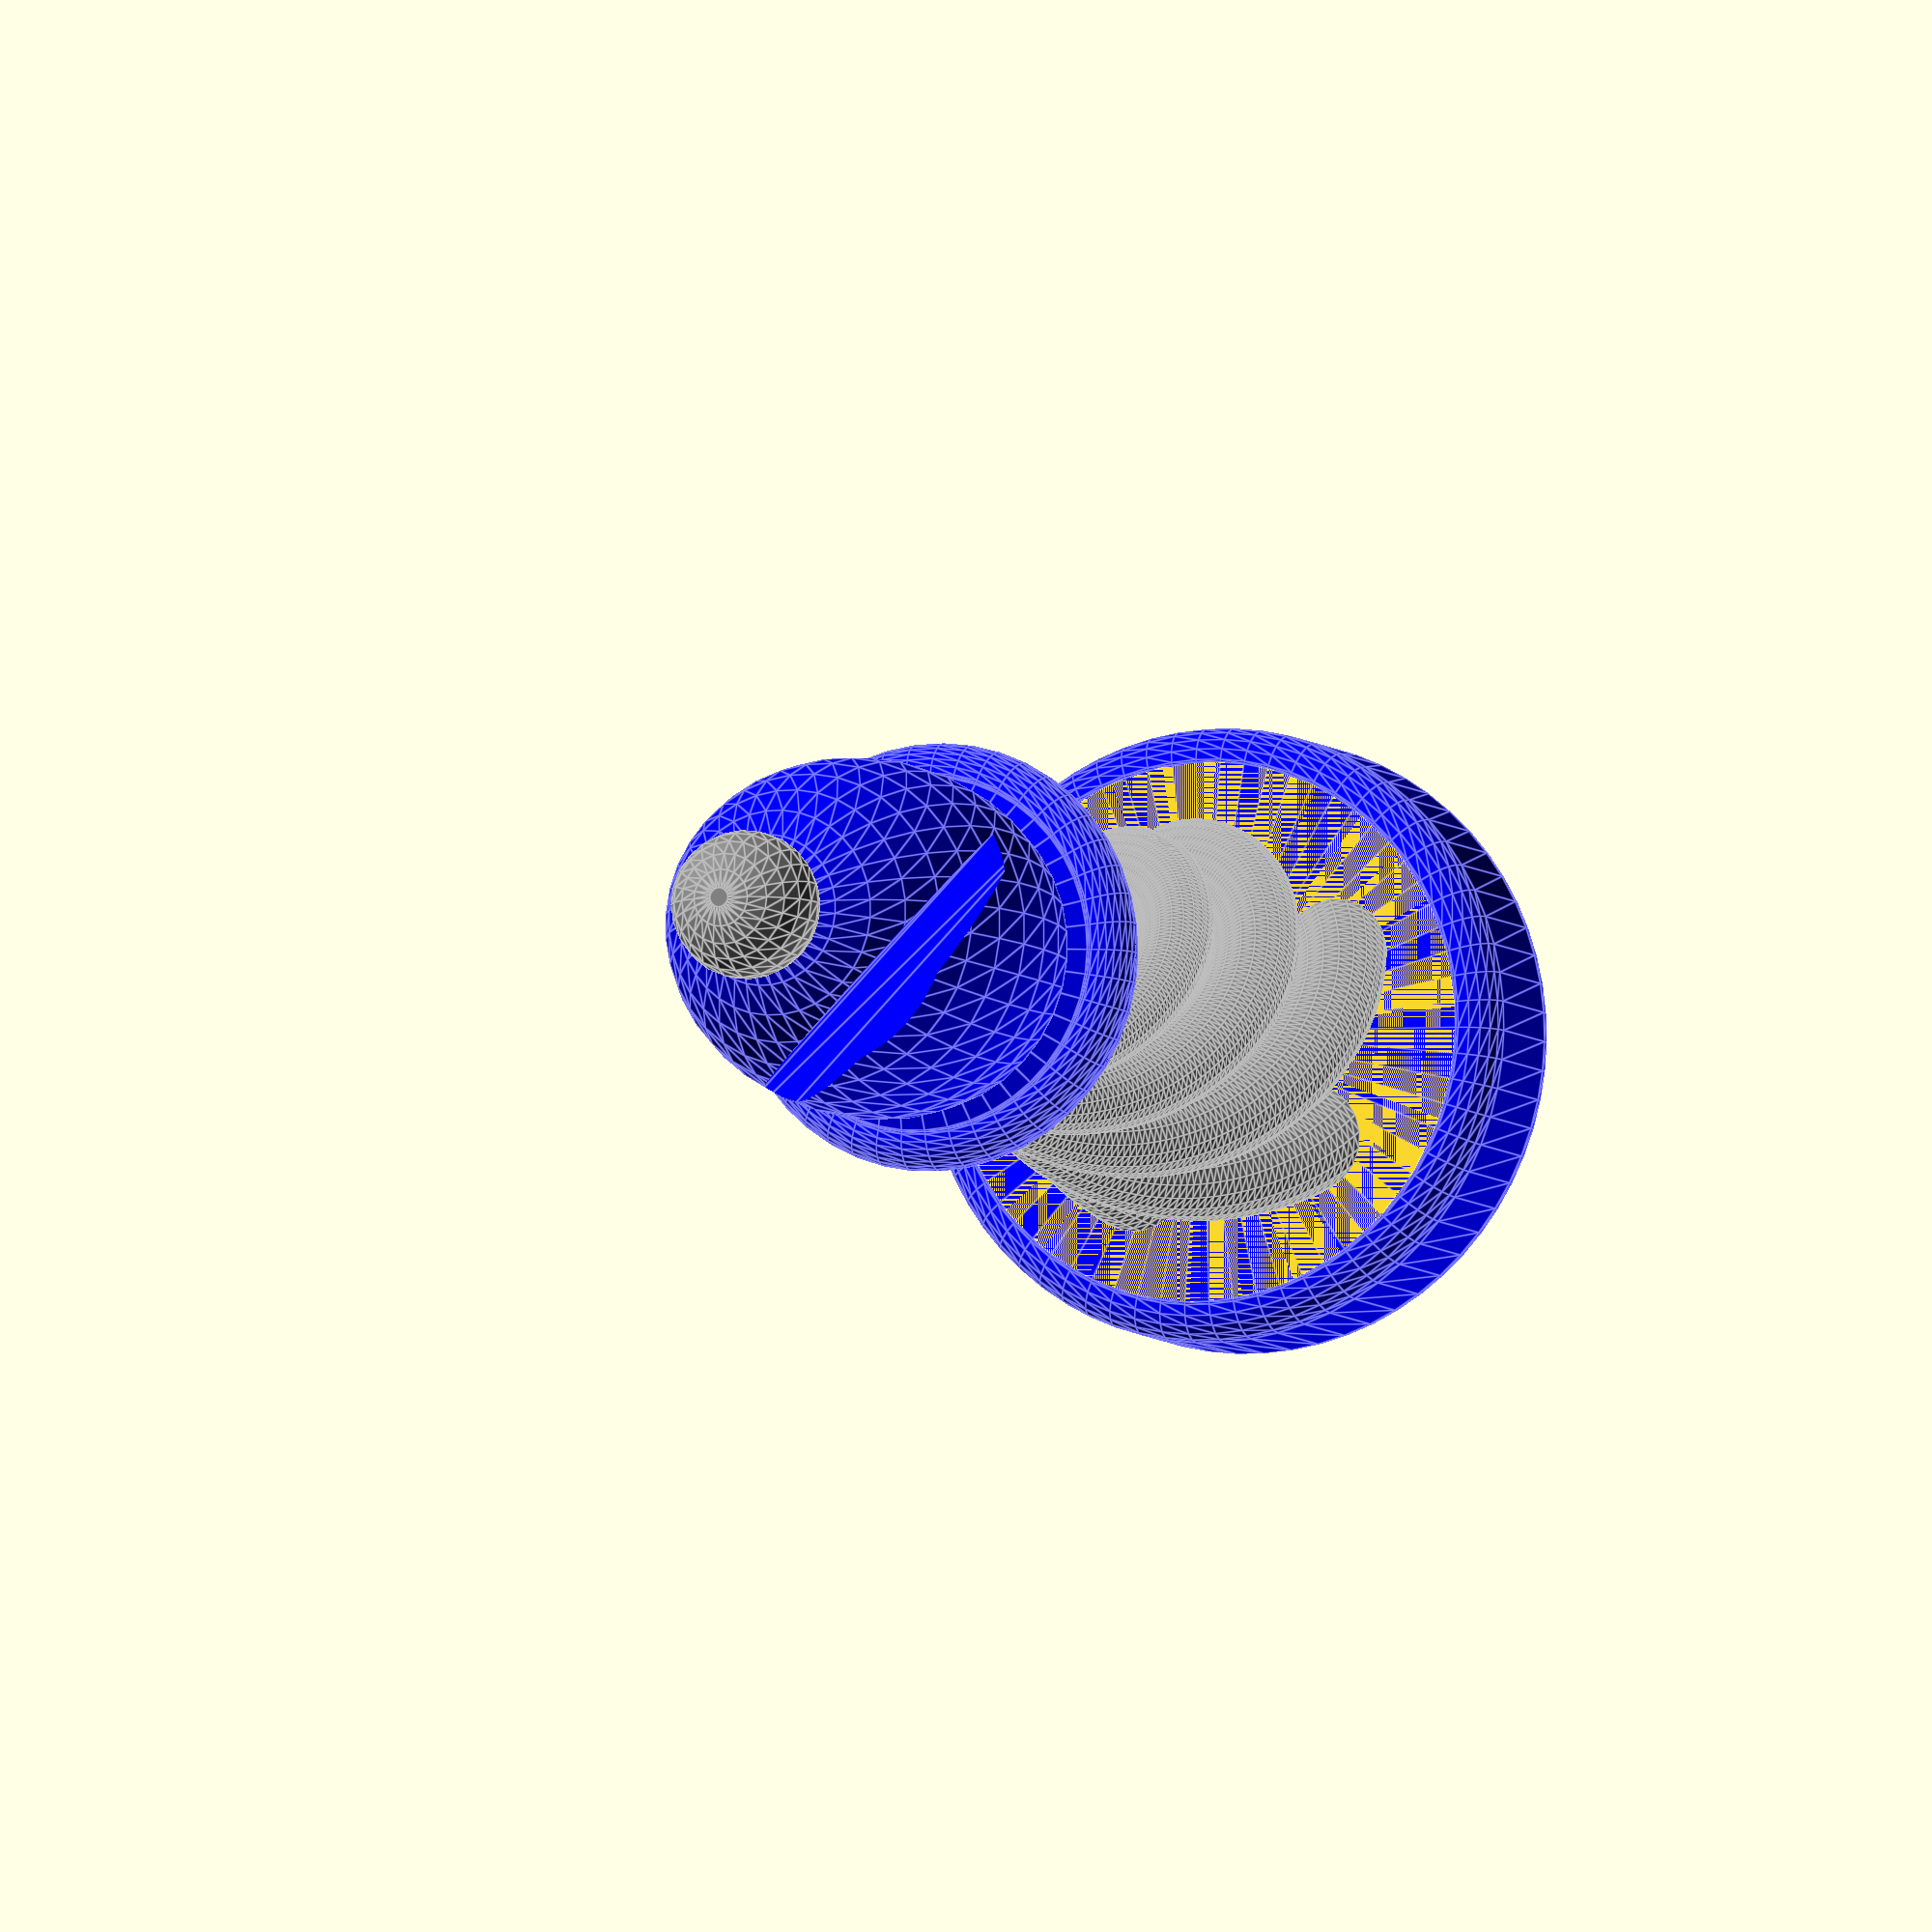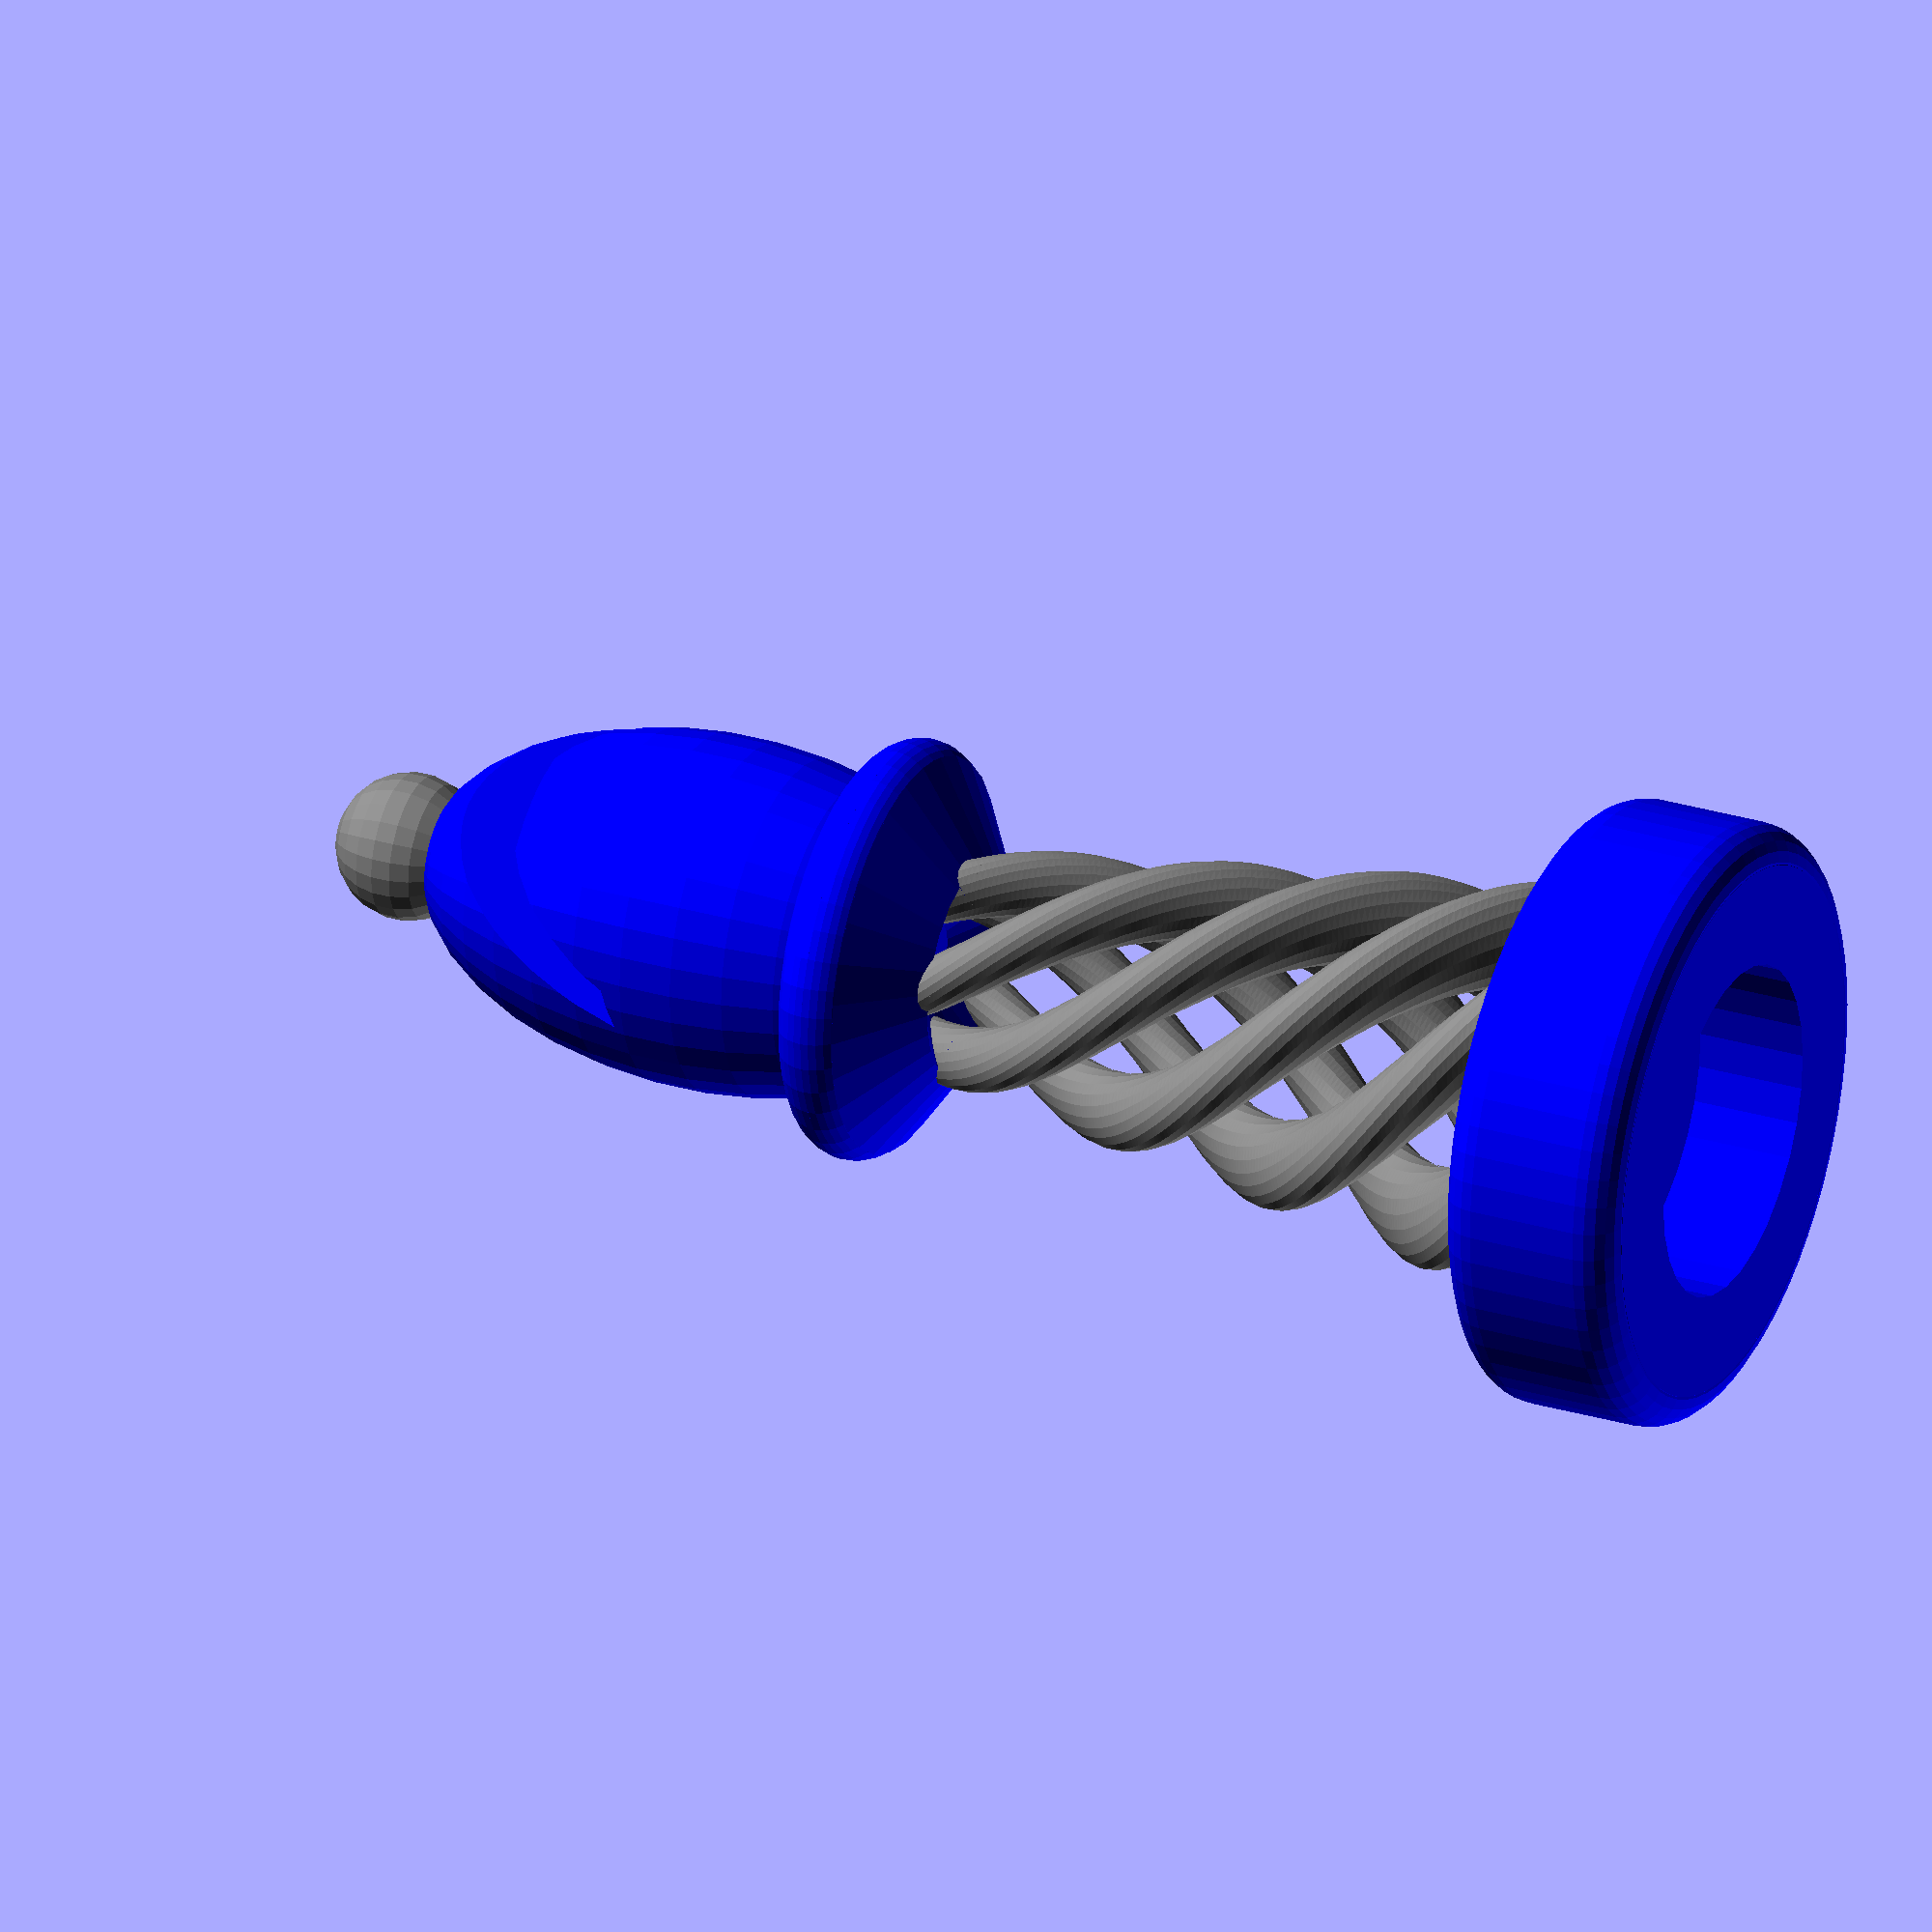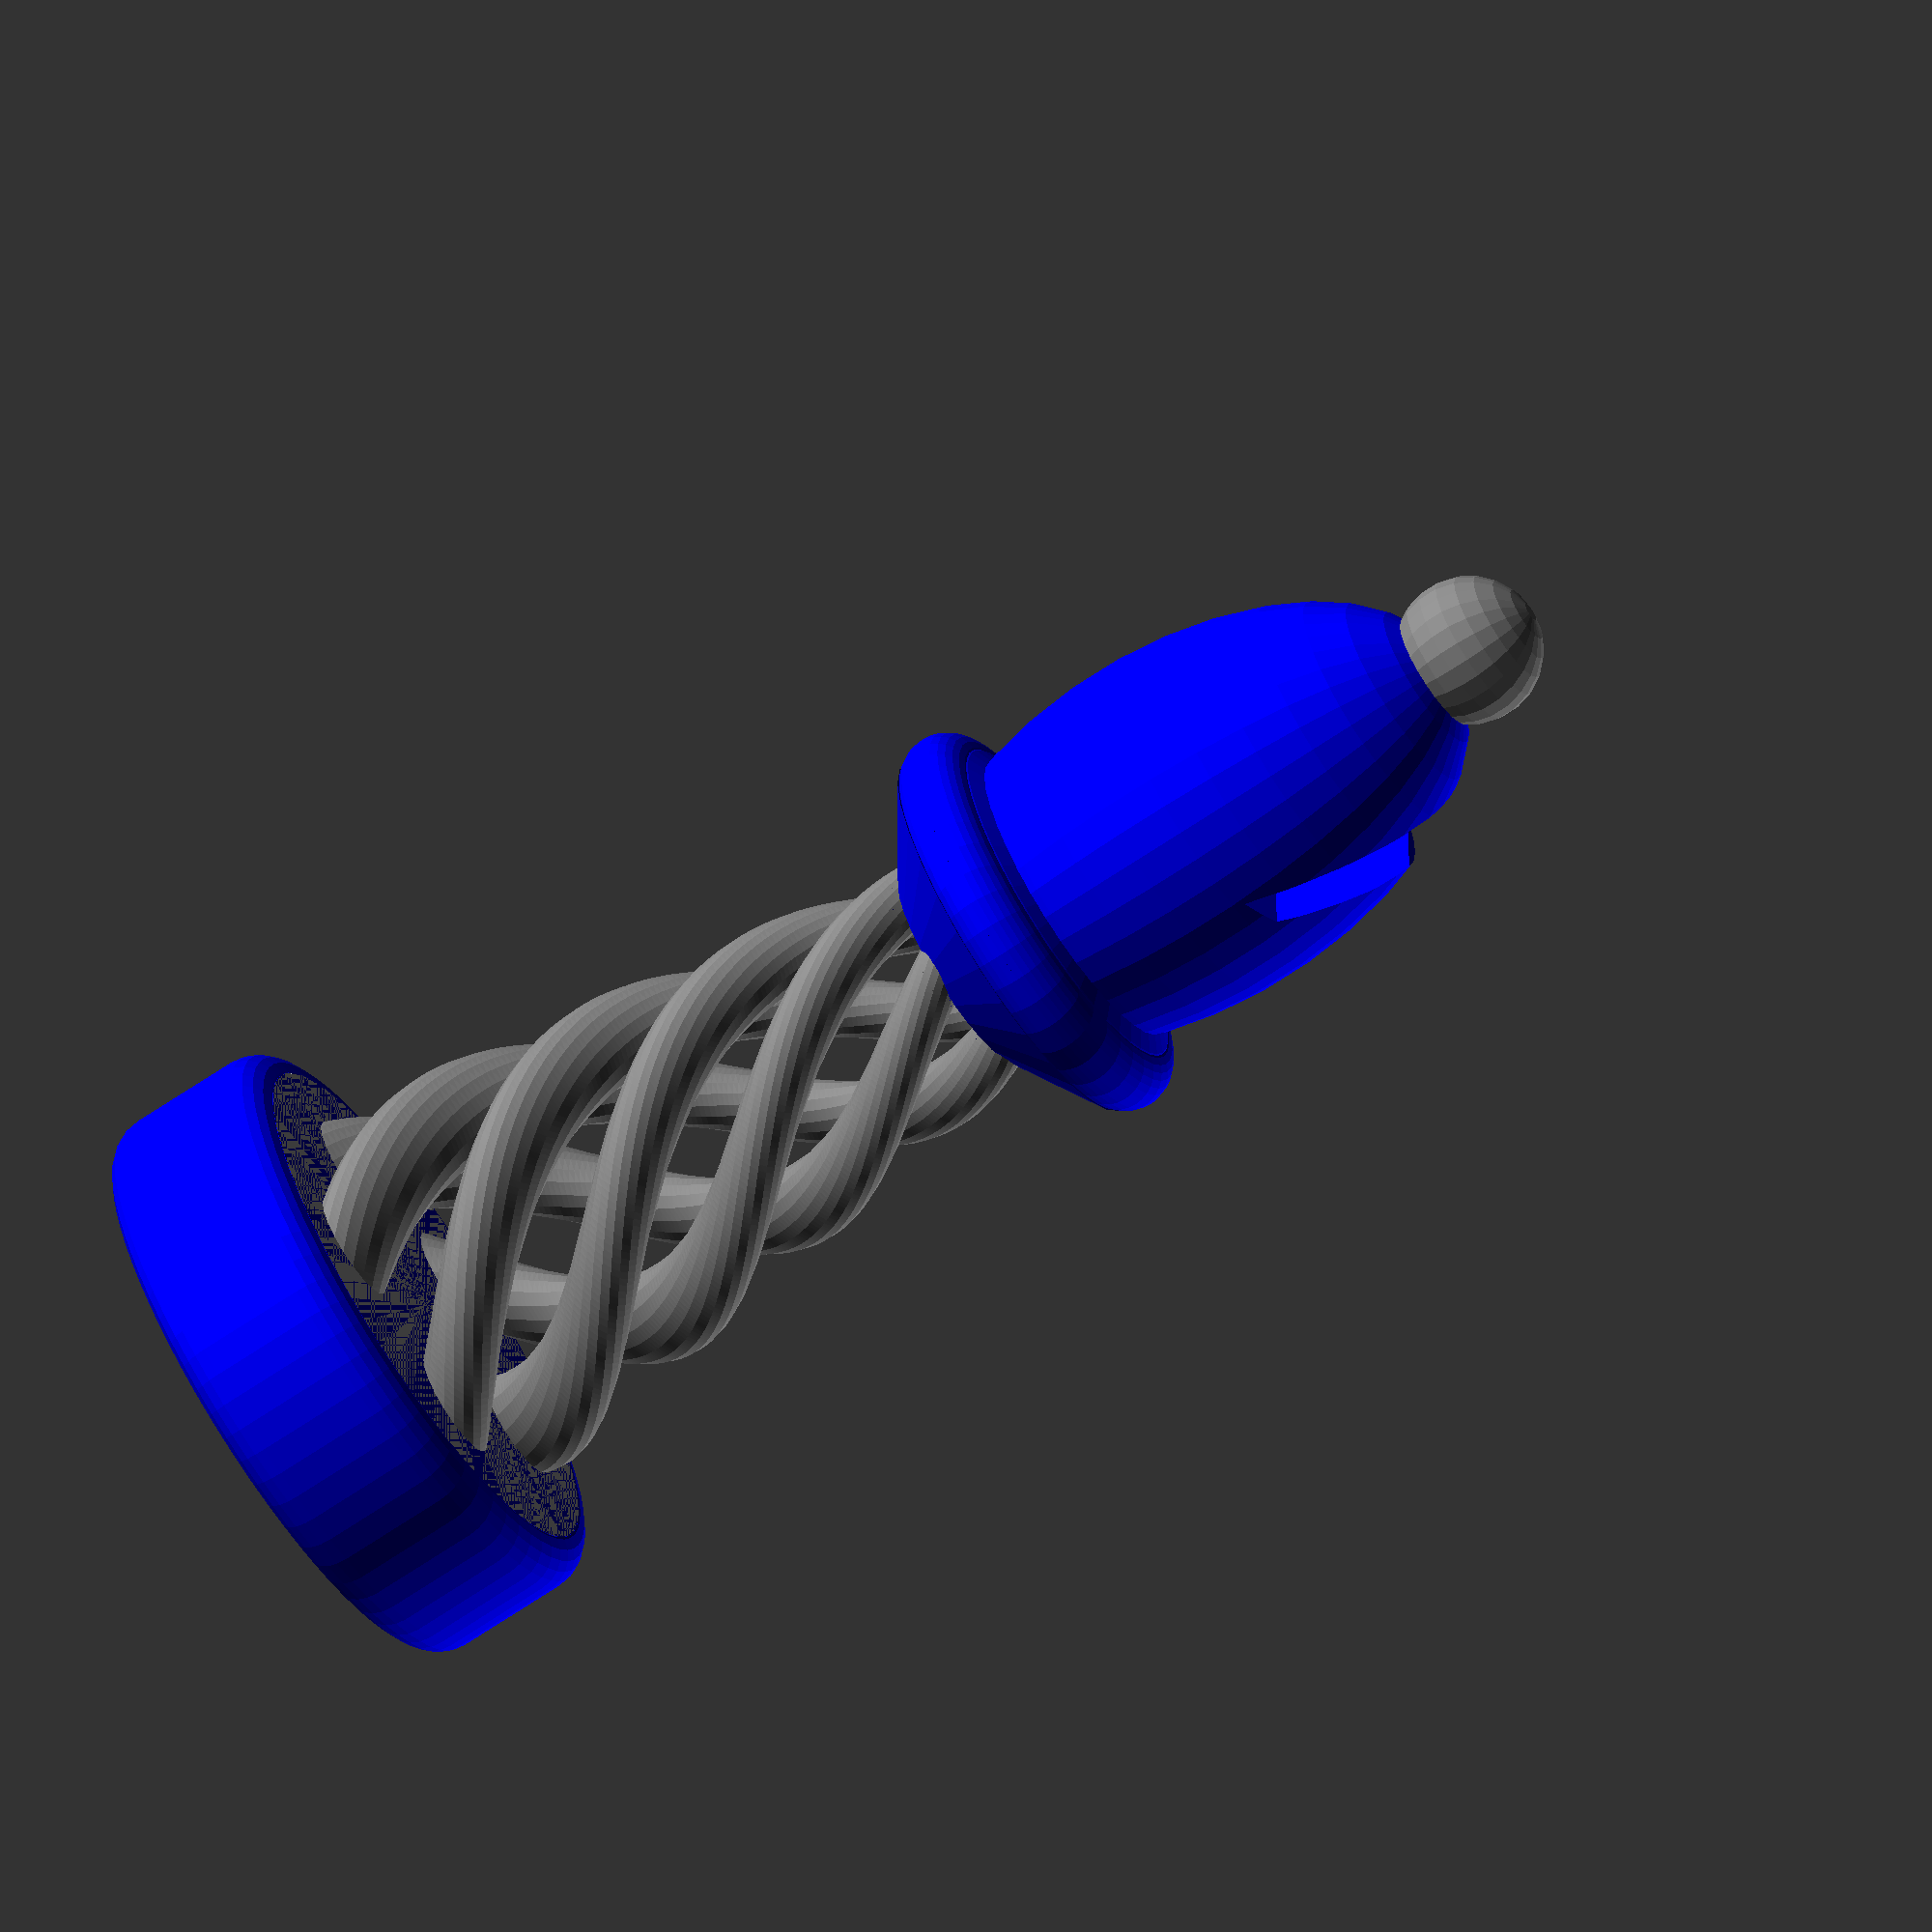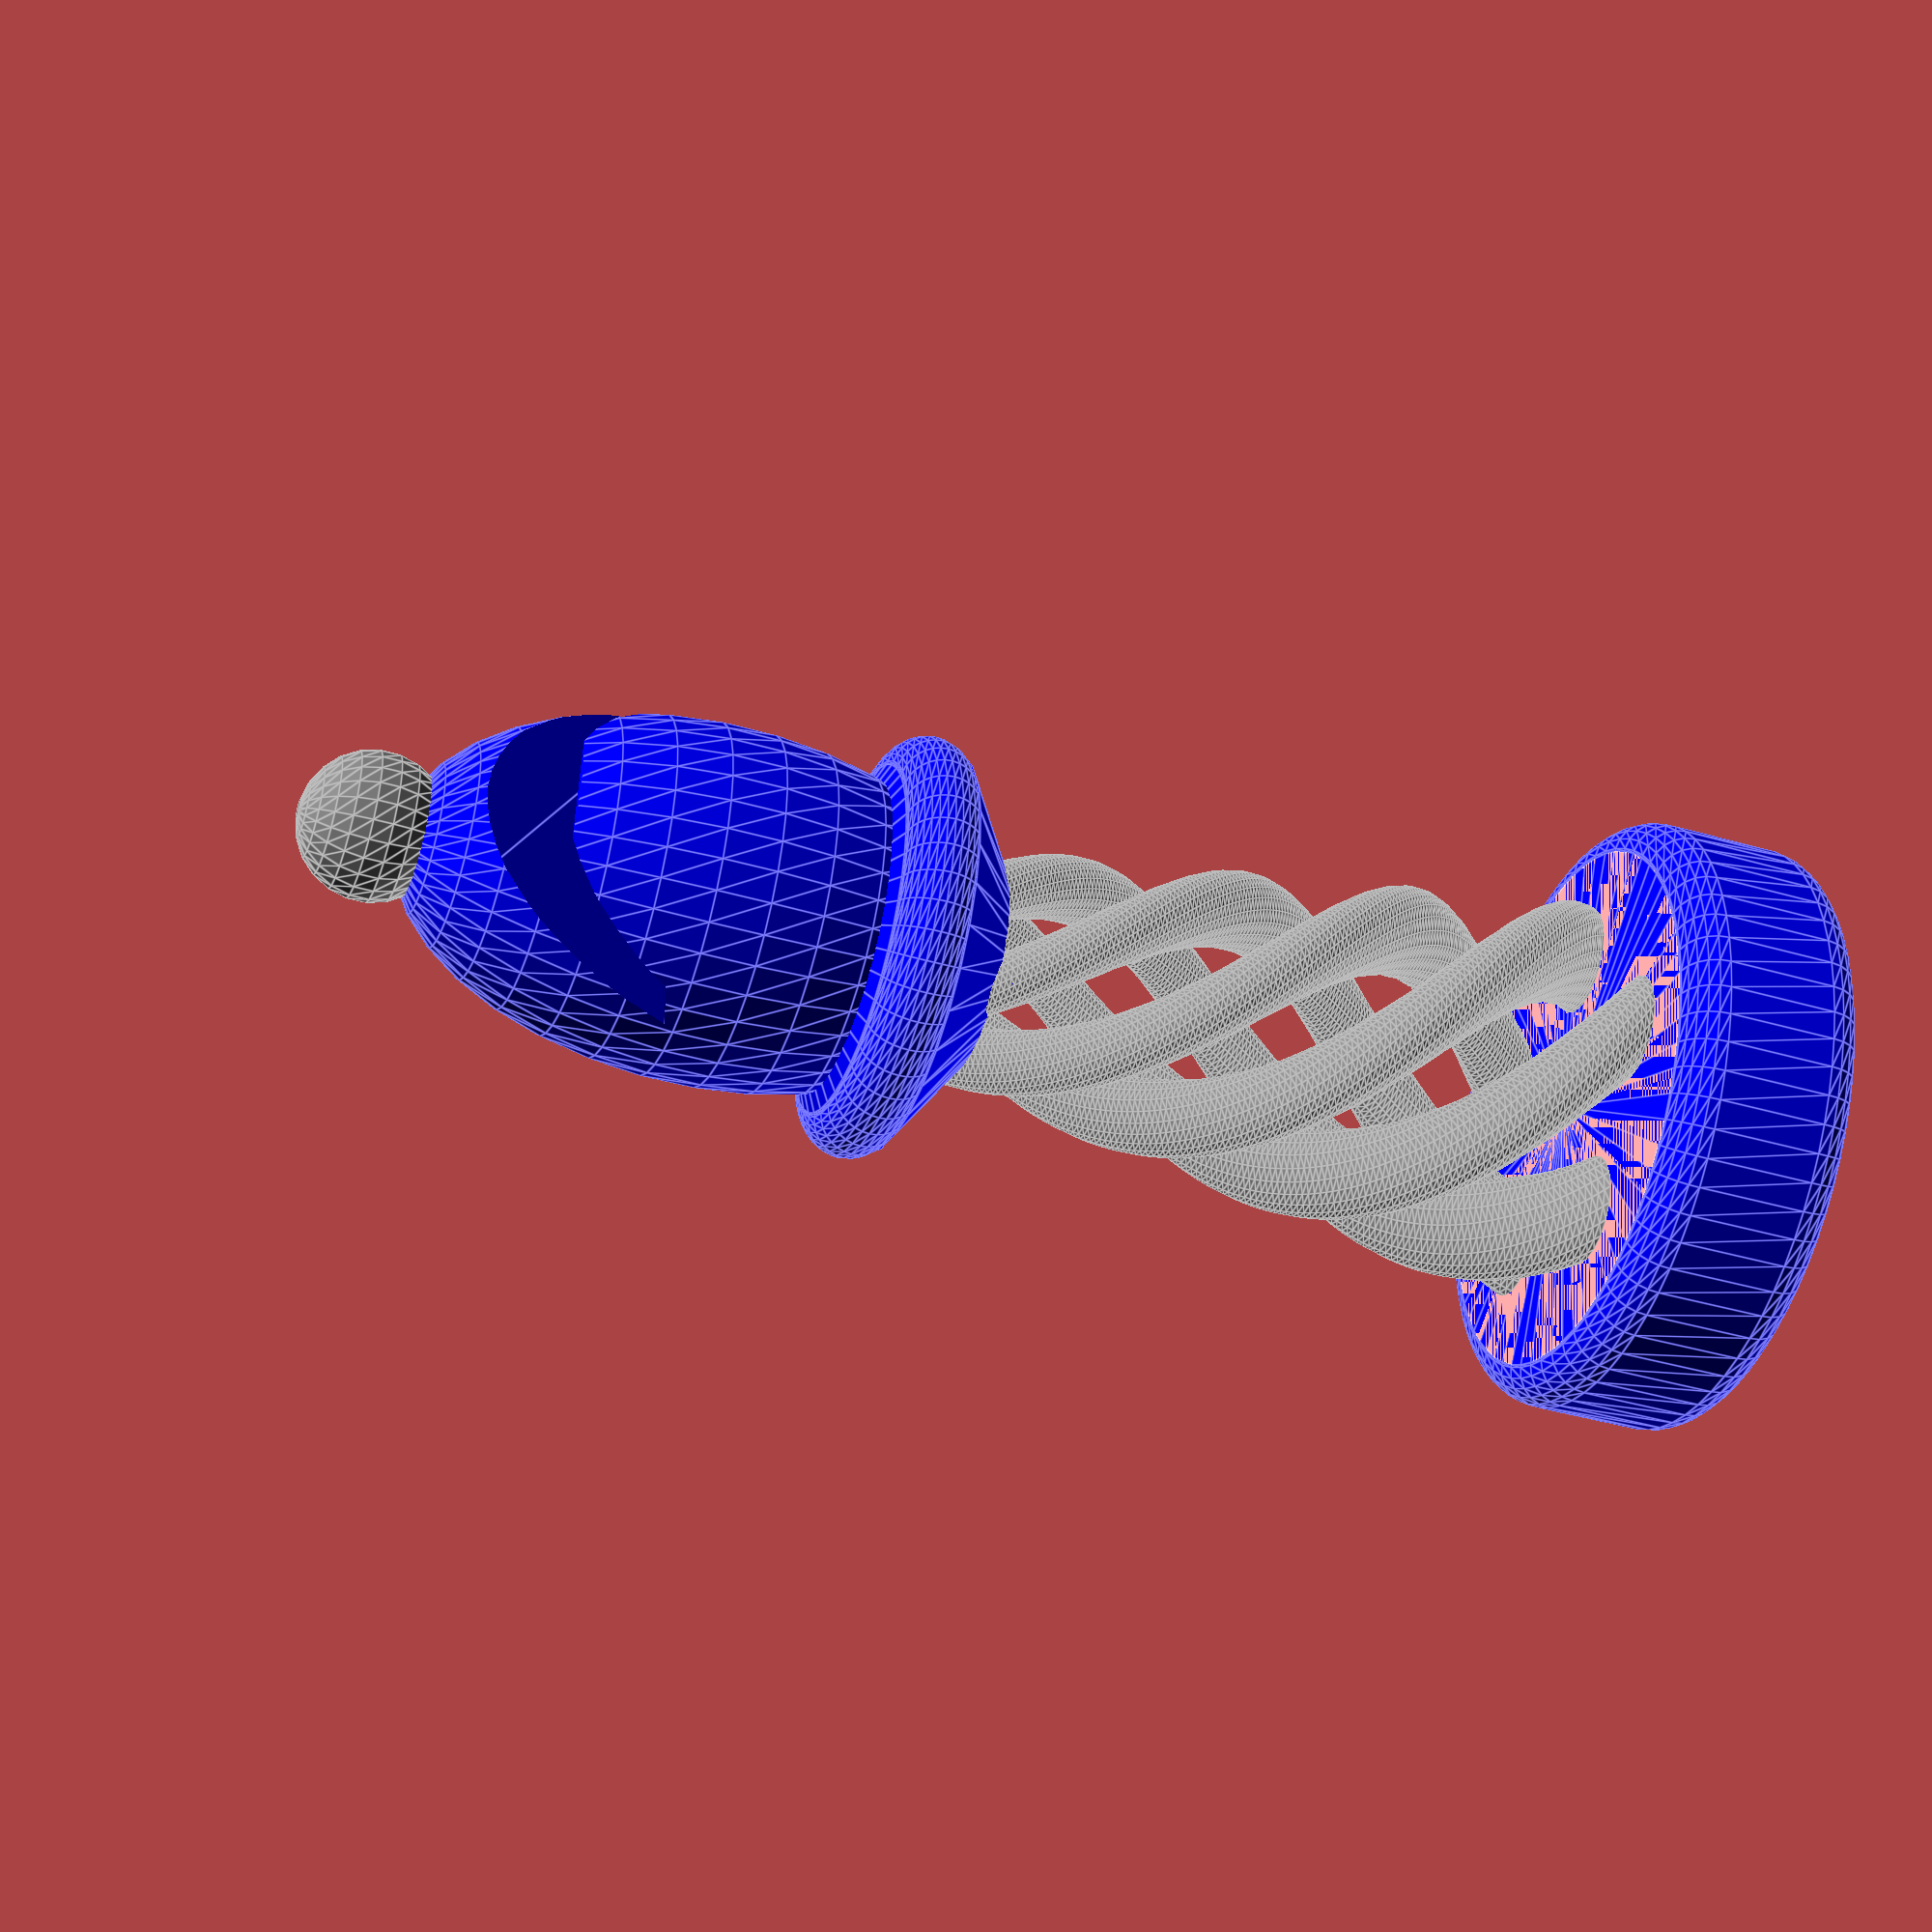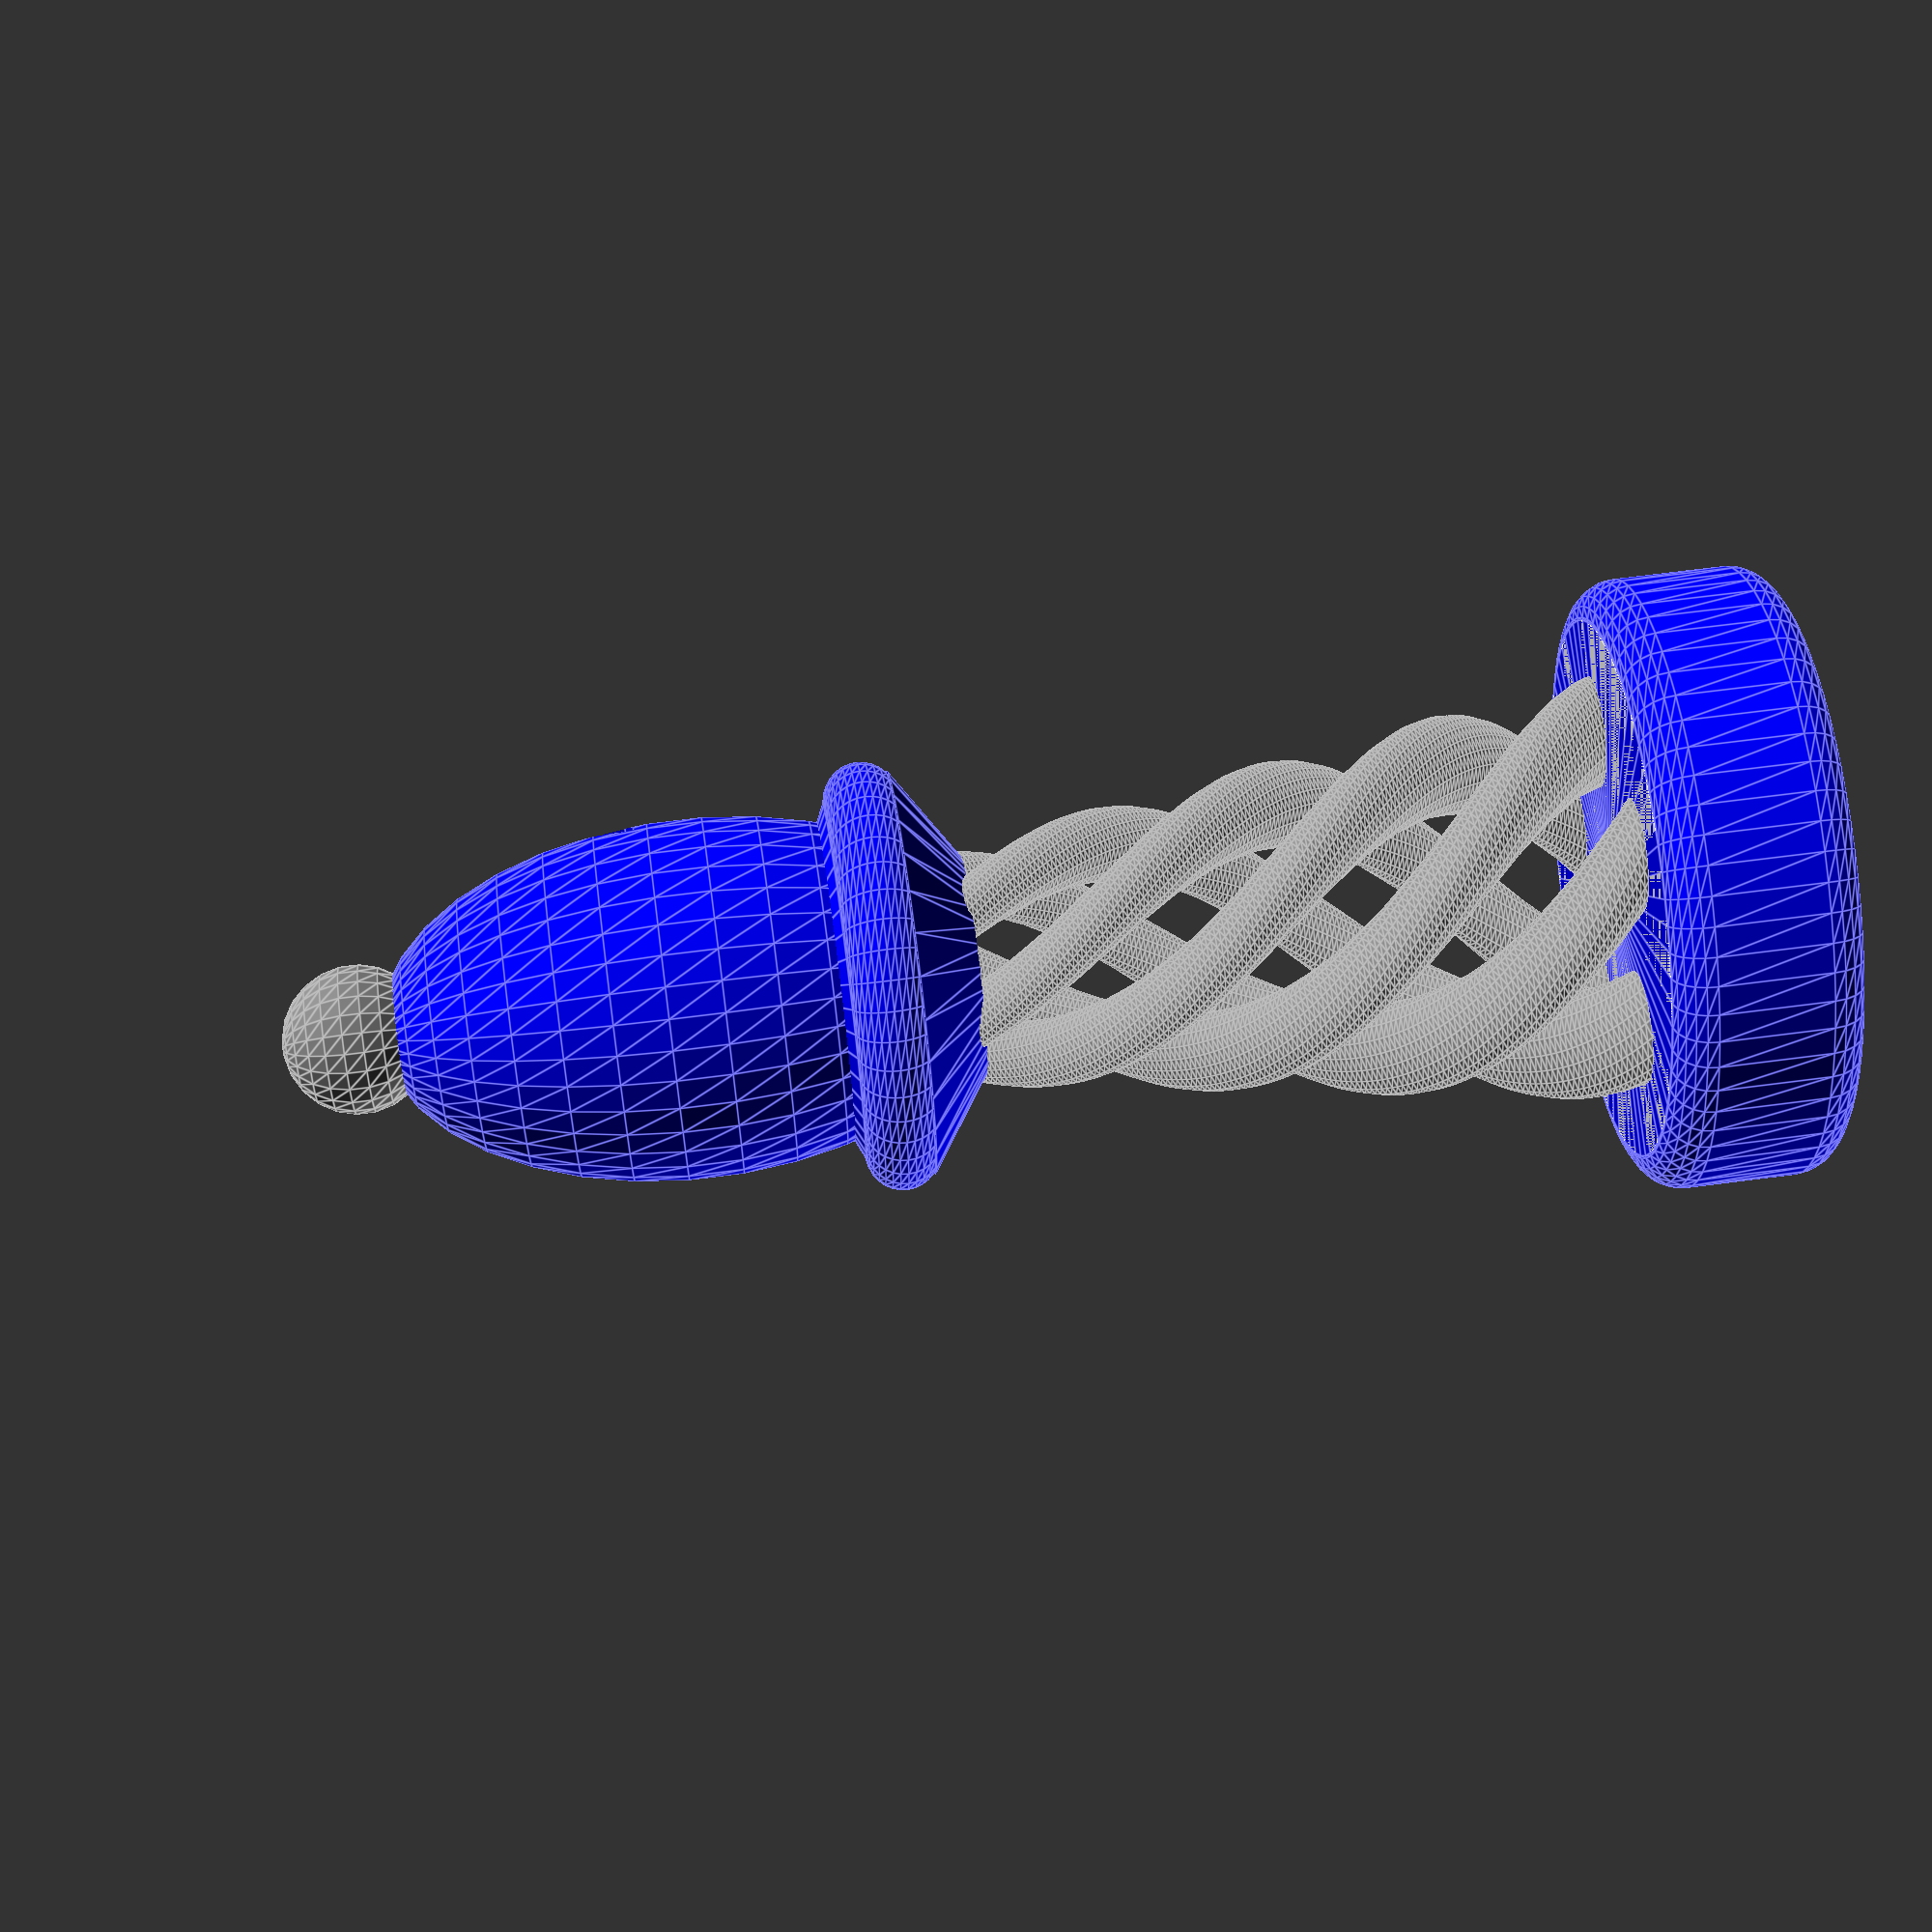
<openscad>
/* [General] */

// Part to print
part="bishop2"; // [pawn2:Pawn,rook2:Rook,knight2:Knight,bishop2:Bishop,queen2:Queen,king2:King,team2:Whole Team,all:Whole Shabang]
// Color to print (Dual-extrusion only)
colorp=0; // [0:All,2:Primary,1:Secondary]
// Pillar Type
pillar_type="twisty"; // [twisty:Twisty,teepee:Tee-pee Style]
// Square Size in Inches
square_size=2; // [1.5:1-1/2",1.75:1-3/4",2:2" (No. 4),2.25:2-1/4" (No. 5),2.5:2-1/2" (No. 6)]
// Base Height (needs to be higher than magnet height)
base_height=10;
// Base Fragment resolution
bfn=30; // [5:1:80]

/* [Magnet] */
// Add hole for magnet
domag=1; // [1:Yes,0:No]
// Magnet Hole Size (remember to oversize by 0.2 or so for clearance)
magw=18.2; // [0:0.2:30]
// Magnet Height
magh=6; // [0:.2:20]

/* [Hidden] */

mag=(domag*magw);
square=square_size*25.4;
white=[0.9,0.9,0.9];
black=[0.3,0.3,0.3];

*rook2();
*translate([square,0]) knight2();
*translate([square*2,0]) bishop2();

if(part=="pillars") pillars();
else if(part=="pawn2") pawn2();
else if(part=="rook2") rook2();
else if(part=="knight2") knight2();
else if(part=="bishop2") bishop2();
else if(part=="queen2") queen2();
else if(part=="king2") king2();
else if(part=="board") board();
else if(part=="team2") {
  translate([square*3,0]) rook2();
  translate([square*2,0]) knight2();
  translate([square*1,0]) bishop2();
  translate([square*0,0]) queen2();
  translate([square*-1,0]) king2();
  translate([square*4,0]) pawn2();
}
else if(part=="all") {
  board();
  for(y=[0,square*7]) {
    color(y==0?white:black) team(y);
  }
}

module board() {
  for(x=[0:7]) {
    for(y=[0:7]) {
      translate([(x-4)*square-square/2,y*square-square/2,-10]) color(x%2==y%2?black:white) cube([square,square,10]);
    }
  }
}
module team(y=0) {
  for(p=[-4:3])
      translate([p*square,y==0?square:square*6]) pawn2();
  translate([square*-4,y]) rook2();
  translate([square*-3,y]) rotate([0,0,y==0?90:-90]) knight2();
  translate([square*-2,y]) bishop2();
  translate([square*-1,y]) queen2();
  translate([0,y]) king2();
  translate([square,y]) bishop2();
  translate([square*2,y]) rotate([0,0,y==0?90:-90]) knight2();
  translate([square*3,y]) rook2();
}
module pawn2(bd=square*.56,th=square*.9,mag=mag) {
  base(d=bd,mag=mag);
  translate([0,0,base_height]) pillars(d=bd-2,midh=th-20,t=bd*.2,maxh=th-23);
  translate([0,0,th-10-(10-base_height)]) {
    neck(d=bd*.8);
    if(colorp!=2) color("gray")
    translate([0,0,bd*.35]) sphere(d=bd*.7,$fn=bfn*2);
  }
}
module bishop2(bd=square*.65,th=square*1.25,mag=mag) {
  echo(str("Bishop BD: ",bd," TH: ",th)); // 33.02 63.5
  base(d=bd,mag=mag);
  // sloppy!
  poff=(square_size==2.5?0:
      (square_size==2.25?2.1:
      (square_size==2?4.5:
      (square_size==1.75?6.8:
      (square_size==1.5?9:0)))));
  translate([0,0,base_height]) pillars(d=bd*.88,midh=th*.7-poff,t=bd*.182,maxh=th-27);
  translate([0,0,th-14-(10-base_height)]) {
    neck(d=bd*(23/33));
    if(colorp!=1) color("blue") difference() {
      translate([0,0,th*.1574]) scale(bd/33) intersection() {
        translate([0,0,-10]) cylinder(d=30,h=34);
        difference(){
          scale([.8,.8,1.4]) sphere(12,$fn=bfn*1.2);
          translate([2,12,2]) rotate([0,10]) rotate([90,0]) linear_extrude(30) polygon([[0,0],[3,20],[8,20],[2,1]]);
          translate([7,-5,9]) cube(10);
        }
      }
      translate([0,0,bd*(28/33)]) sphere(bd*(4/33),$fn=bfn*.8);
    }
    if(colorp!=2) color("gray")
      translate([0,0,bd*(28/33)]) sphere(bd*(4/33),$fn=bfn*.8);
  }
}
module knight2(bd=square*.68,th=square*1.2,mag=mag) {
  base(d=bd,mag=mag);
  echo(str("Knight BD: ",bd," TH: ",th));
  // 34.54 60.96
  translate([0,0,base_height]) //scale([1,0.75,1])
  {
    pillars(d=bd*.94,midh=th*.639,t=bd*.2,maxh=th*.6);
    translate([0,0,th*.672]) {
      if(version()[0]>=2016)
      {
        if(colorp!=1) color("blue") difference(){
          union(){
          horse_head(th,bd);
          translate([0,0,th*-.04]) neck(d=bd*.77);
          }
          horse_mane(th,bd);
        }
        if(colorp!=2) color("gray") horse_mane(th,bd);
      } else {
        translate([0,0,th*-.04]) neck(d=bd*.77);
        horse_head(th,bd);
      }
    }
  }
  *knight();
}
module horse_mane(th,bd) {
  translate([bd*-.0434,bd*.0434,th*.1642]) rotate([90,0]) rotate([0,0,70]) scale(bd*.02895) {
          rotate_extrude(angle=180) translate([12,1]) scale([1.2,0.5]) circle(d=5,$fn=bfn/2);
        }
}
module horse_head(th,bd) {
  translate([0,0,th*-.197]) scale(bd*.0246) intersection() {
        //translate([0,0,10]) cylinder(d=50,h=50,$fn=30);
        translate([-17,7]) rotate([90,0]) linear_extrude(14,convexity=10) horse_profile(0.25);
        translate([0, 0, 14])
        rotate([0, 12, 0])
          translate([0, 0, -9.5])
        rotate([110, 0, 90])
    translate([-8, 0, 0])
      linear_extrude(height = 65, convexity = 20, center = true)
        horse_face(0.20);
      }
 }
module horse_face(scale=0.1) {
  half=[[0,0],[1,28],[2,36],[6,56],[10,70],[18,92],
  [17,93],[15,96],[12,106],[11,112],[11,132],[14,141],[16,145],[20.3,151.8],
  [19.8,156],[20,160],[20.5,163.3],[21.7,164.7],[23.7,164.2],[26,162],[27,160.5],[28.1,159],[31.8,152.55],
  [35.3,152.3],[34.9,155],[34.8,160],[35.2,162],[36,164.2],[37,166.2],[39.4,168.2],[41,169]];
full=concat(half,[for(i=[len(half)-2:-1:0])[82-half[i][0],half[i][1]]]);
  scale(scale)
  polygon(full);
}
module horse_profile(scale=0.1)
{
  scale(scale)
polygon([
 //[15,0],[25,20],[29,36],[20,55],
  [15,40],
  [18,58],
  [1,100],[2,120],[8,135],[20,150],[40,162],
  [66,168],[71,158],[74,155],[80,150],[84,147],[100,127],[110,110],
  [120,102],[118,90],[108,83],//[98,90],
  [100,80],[70,96],[60,93],[73,90],[80,88],
  [102,80],//[108,70],
  [110,60],[120,40],[15,40]
  //[125,0]
  ],[concat([for(i=[0:15])i],[for(i=[22:30])i]),[17,18,19,20]]);
}
module queen2(bd=square*.725,th=square*1.65,mag=mag) {
  points=8;
  pd=360/points;
  base(d=bd,mag=mag);
  hh=bd*.6;
  echo(str("Queen BD: ",bd," TH: ",th));
  translate([0,0,base_height]) pillars(d=bd-2,midh=th-26,t=8,maxh=th-28.5);
  translate([0,0,th-16-(10-base_height)]) {
    neck(d=bd*.8);
    if(colorp!=1) color("blue") difference(){
      cylinder(d1=bd*.43,d2=bd*.73,h=hh,$fn=bfn*1.5);
      translate([0,0,hh-(bd*.2)]) cylinder(d1=10,d2=bd*.62,h=bd*.2+.01,$fn=bfn);
      translate([0,0,hh]) for(r=[0:points-1])
        rotate([0,0,r*pd+pd/2]) translate([bd*.29,0]) sphere(bd*.125,$fn=bfn*.9);
    }
    *translate([0,0,20]) for(r=[0:points-1])
      rotate([0,0,r*pd]) translate([bd/2-7,0]) sphere(2.5,$fn=bfn*.8);
    if(colorp!=1) color("blue") difference() {
      translate([0,0,hh-6]) cylinder(d1=bd*.457,d2=bd*.05,h=8,$fn=bfn);
      translate([0,0,hh+4]) sphere(bd*.12,$fn=bfn);
    }
    if(colorp!=2) color("gray")
    translate([0,0,hh+4]) sphere(bd*.12,$fn=bfn);
  }
}
module king2(bd=square*.76,th=square*1.75,mag=mag) {
  base(d=bd,mag=mag);
  echo(str("King BD: ",bd," TH: ",th));
  translate([0,0,base_height]) pillars(d=bd-2,midh=th-26,t=8,maxh=th-29);
  translate([0,0,th-16-(10-base_height)]) {
    neck(d=bd-8);
    if(colorp!=1) color("blue") {
      difference(){
        cylinder(d1=bd-20,d2=bd-10,h=20,$fn=bfn*1.5);
        translate([0,0,16]) cylinder(d1=10,d2=bd-14,h=4.01);
      }
      translate([0,0,16]) {
        difference(){
          union(){
            cylinder(d1=bd-14,d2=2,h=8);
            translate([bd*-.21+.01,-2.99]) cube([bd*.42-.02,5.95,8+bd*.2]);
          }
          translate([0,0,-16]) king_cross(bd);
        }
      }
    }
    if(colorp!=2) color("gray")
        king_cross(bd);
  }
}
module king_cross(bd) {
  translate([bd*-.21,-3,22]) minkowski()
  {
    sphere(1,$fn=bfn/2);
    difference() {
      cube([bd*.42,bd*.155,bd*.42]);
      for(r=[45:90:360])
        translate([bd*.21,bd*.2,bd*.2]) rotate([0,r,0]) translate([bd*-.259,0,0]) rotate([90,0])
          cylinder(d=10,h=10,$fn=bfn);
    }
  }
}
module rook2(bd=square*.7,th=square*1.2,mag=mag) {
  bdf=35.6;
  thf=60.96;
  // sloppy!
  poff=(square_size==2.5?-2.2:
      (square_size==2.25?-1.1:
      (square_size==2?0:
      (square_size==1.75?1.1:
      (square_size==1.5?2.2:0)))));
  echo(str("Rook BD: ",bd," TH: ",th)); // 35.56 60.96
  *cylinder(d=bd,h=10,$fn=60);
  base(d=bd,mag=mag);
  translate([0,0,base_height]) pillars(d=bd*.972,midh=th*.71-poff,t=bd*(7/bdf),maxh=th*.65);
  translate([0,0,th*.8686+(base_height-10)]) {
    difference(){
      union(){
        neck(d=bd*.775);
        if(colorp!=1) color("blue") cylinder(d=bd*.775,h=th/10,$fn=bfn*2);
        rook_bricks(th,bd,thf);
        translate([0,0,-1*th*(4/thf)]) rotate([0,0,30]) rook_bricks(th,bd,thf);
      }
      if(colorp==2) {
        translate([0,0,th*(4/thf)]) cylinder(d=bd*.5,h=th*(4/thf),$fn=bfn);
        rook_bricks(th,bd,thf,1);
        translate([0,0,-1*th*(4/thf)]) rotate([0,0,30]) rook_bricks(th,bd,thf,1);
      }
    }
  }
  *#cylinder(d=35,h=60,$fn=50);
  *#rook(0);
}
module rook_bricks(th,bd,thf,force=0) {
  left=((bd*.775)/2)-((bd*.5)/2)-1.4;
  if(colorp!=2||force) color("gray")
  if(version()[0]>=2016) {
      for(r=[0:60:360]) rotate([0,0,r]) 
        translate([0,0,th/10.2]) {
          rotate_extrude(angle=30,$fn=50) {
            translate([bd*.247,0,0]) minkowski()
            {
              circle(1,$fn=20);
              translate([.5,0]) square([left,th*(4/thf)]);
            }
          }
        }
     } else {
       difference() {
          translate([0,0,th/10.2]) rotate_extrude($fn=50) {
            translate([((bd-18)/2),0,0]) minkowski() {
              circle(1,$fn=20);
              translate([1,0]) square([3,4]);
            }
          }
          translate([0,0,th/10.2]) for(r=[0:60:180-1]) rotate([0,0,r]) translate([bd*-.1,bd*-.8,0]) cube([bd*.2,bd*1.5,th]);
       }
    }
}
module base(d=40,h=base_height,r=2,mag=mag) {
  if(colorp!=1) color("blue") difference(){
    rotate_extrude($fn=bfn*2.2) union(){
    polygon([[0,h],[d/2-r,h],[d/2,h-r],[d/2,r],[d/2-r,0],[0,0]]);
    translate([d/2-r,h-r]) circle(r=r,$fn=bfn*.7);
    translate([d/2-r,r]) circle(r=r,$fn=bfn*.7);
    };
    if(mag)
      translate([0,0,-0.01]) cylinder(d=mag,h=magh,$fn=bfn);
  }
}
module neck(d=26,h=12,r=2) {
  
if(colorp!=1) color("blue") rotate_extrude($fn=bfn*1.5)
union(){
  polygon([[0,h/2],[1,h/2-.1],[d/2-r,r+.05],[d/2-.5,0.88],[d/2,0],[d/2-.5,-0.88],[d/2-r,-1*r-.05],[4,h*-.199],[0,h*-.2]]);
  translate([d/2-r,0]) circle(d=r*2,$fn=bfn);
}
}
module pillars(d=38,rods=5,midh=48,t=8,maxh=48)
{
  if(pillar_type=="twisty")
    pillars2(d,rods,midh,t,maxh);
  else if(pillar_type=="teepee") {
  od=d*.75;
//  cylinder(d=5,h=midh,$fn=20);
  translate([0,0,(midh-10)]) cylinder(d1=5,d2=od,h=8,$fn=50);
  ry=d/2-4;
  rdeg=atan(ry/midh);
  rz=sqrt(pow(ry,2)+pow(midh,2));
  for(r=[1:rods])
    rotate([0,0,r*(360/rods)])
      translate([0,ry,0]) rotate([rdeg,0]) cylinder(d=5,h=rz,$fn=20);
  }
}
module pillar_lid(d,midh,force=0) {
  if(colorp!=1||force) color("blue") difference() {
  translate([0,0,midh-6]) cylinder(d1=10,d2=d*.75,h=4);
  translate([0,0,midh-6.01]) cylinder(d1=14,d2=4,h=3);
  }
}
module pillars2(d=38,rods=5,midh=48,t=8,maxh=48)
{
  intersection(){
    cylinder(d=d,h=maxh);
    union(){
  twist=midh*15;
  echo(str("Building Pillars D:",d," H:",midh," T:",t));
  deg=360/rods;
  if(colorp!=2) color("gray") {
    difference(){
      for(r=[1:rods])
        rotate([0,0,r*deg]) linear_extrude(height = midh*2, twist = twist, $fn=200, scale=0)
           translate([d/2-t, 0, 0])
             rotate(15) circle(d=t,$fn=20);
              //square([t,t]);
      pillar_lid(d,midh,1);
    }
  }
  supx=d/4;
  supz=midh-supx-1;
  *for(r=[1:rods])
  { // t = 5, ex = 12
    rotate([0,0,r*deg+25])
    translate([1,0,supz]) rotate([15,0])
      rotate([90,0,0]) linear_extrude(t*.6) polygon([[0,supx],[supx,supx],[supx,0]]);
  }
  pillar_lid(d,midh);
}
}
  pillar_lid(d,midh);
}
</openscad>
<views>
elev=6.2 azim=44.9 roll=21.2 proj=o view=edges
elev=331.4 azim=300.3 roll=114.2 proj=o view=wireframe
elev=66.9 azim=359.0 roll=304.3 proj=o view=wireframe
elev=222.3 azim=188.9 roll=109.3 proj=p view=edges
elev=295.2 azim=140.4 roll=82.4 proj=p view=edges
</views>
